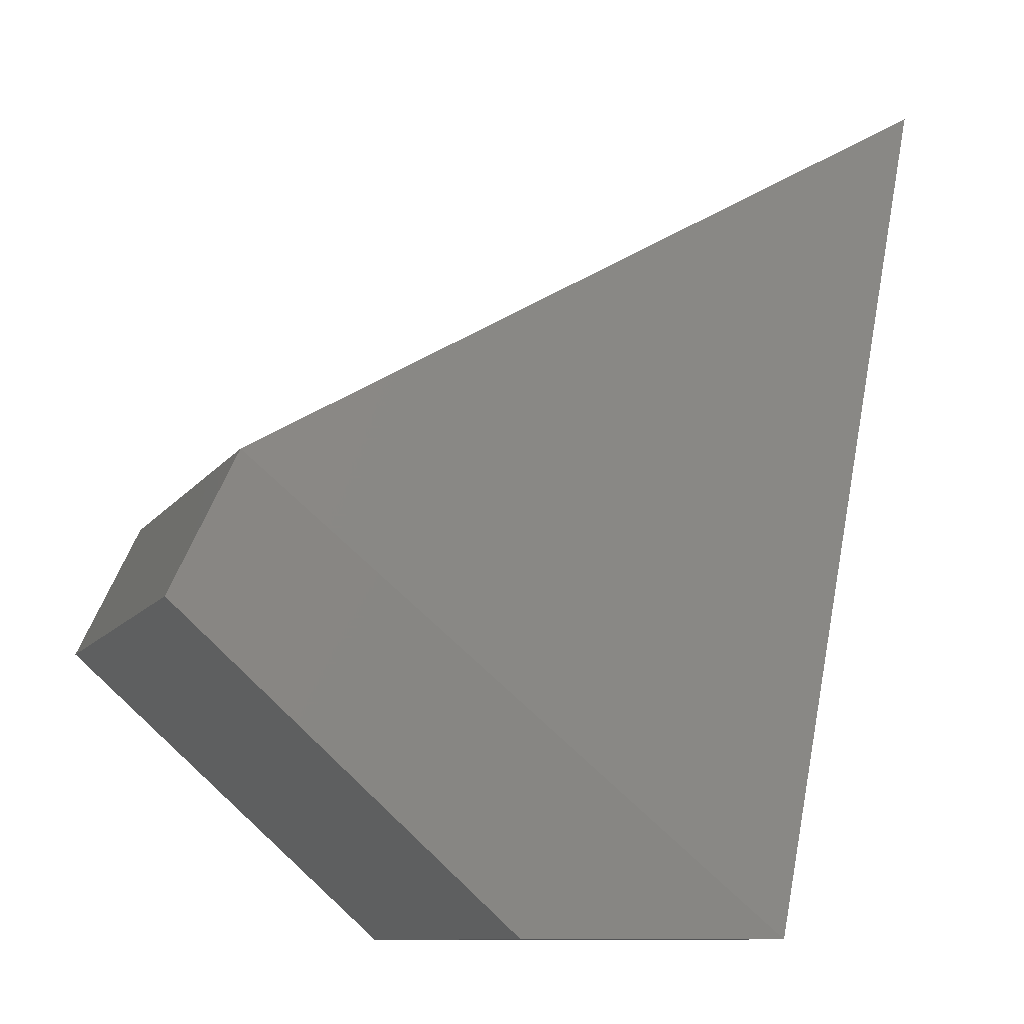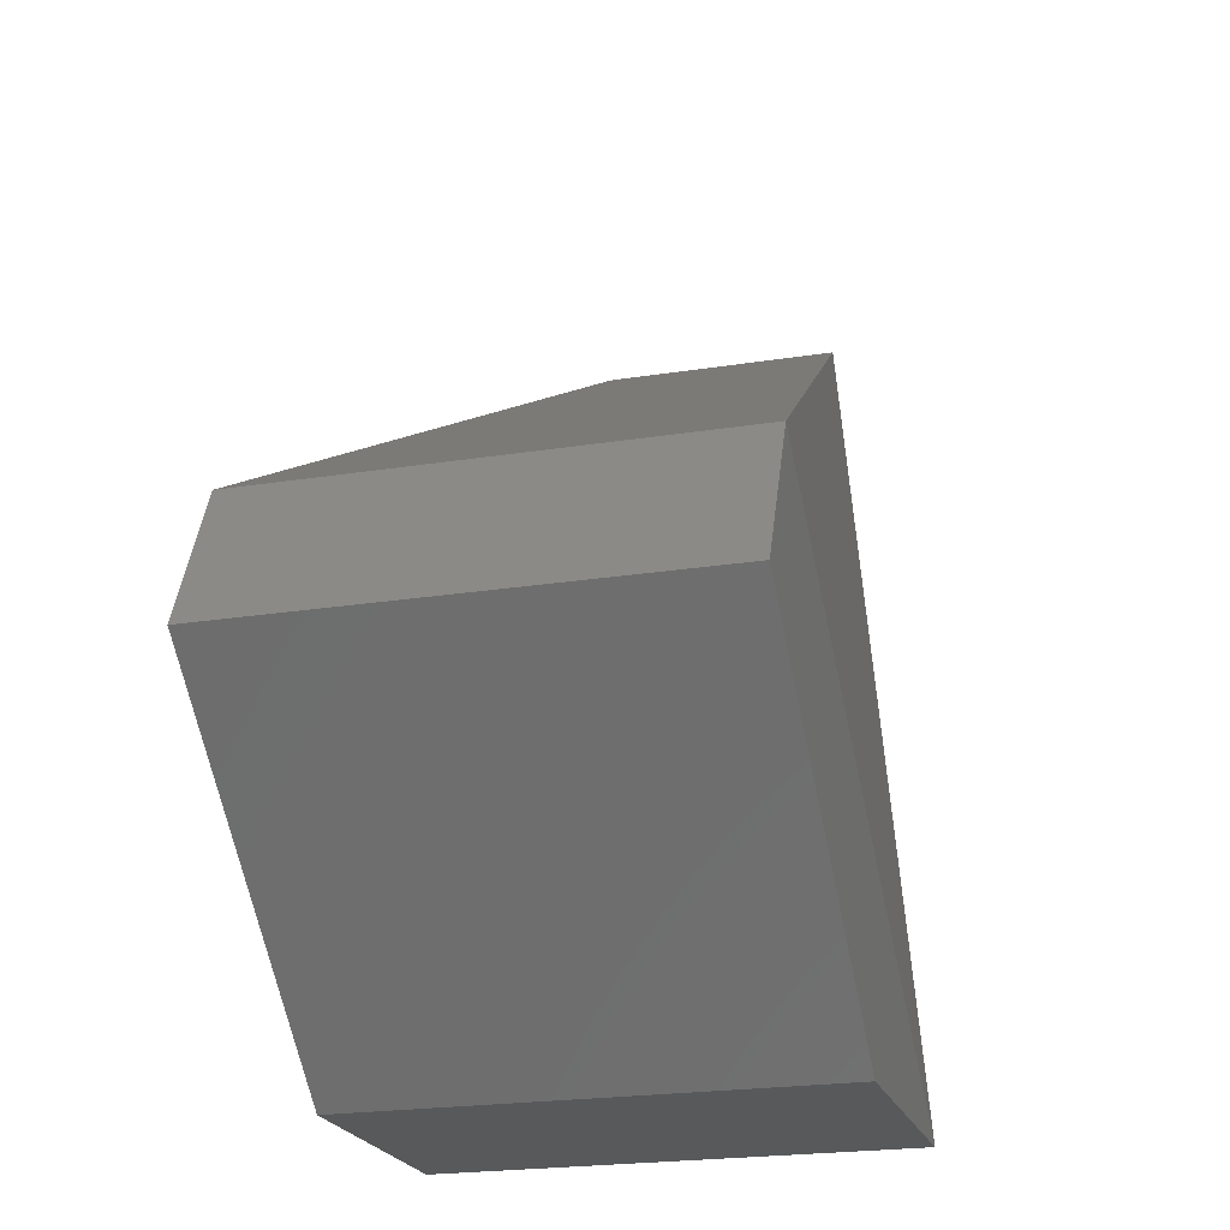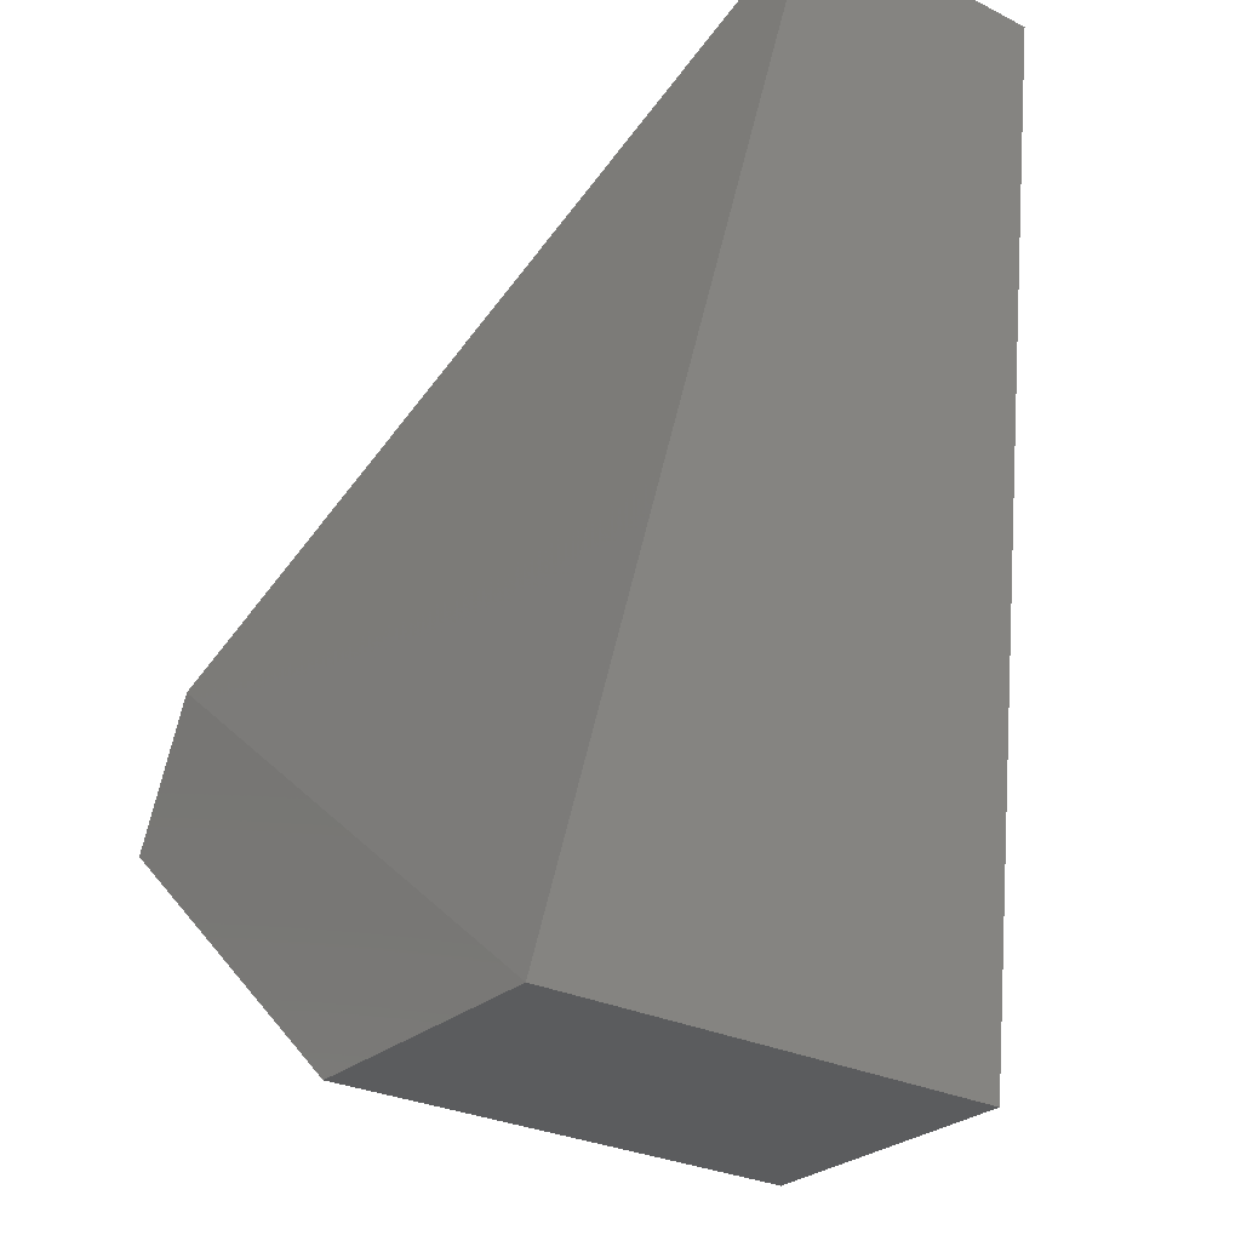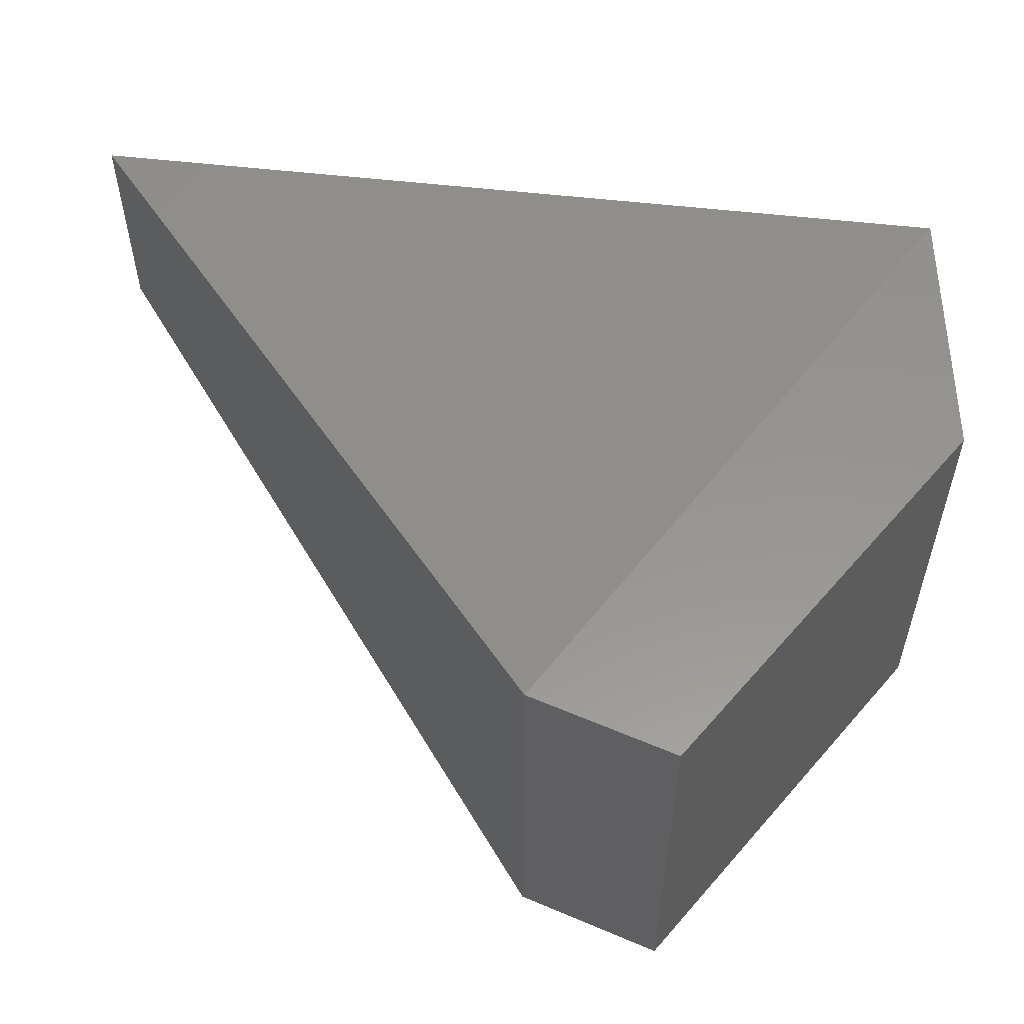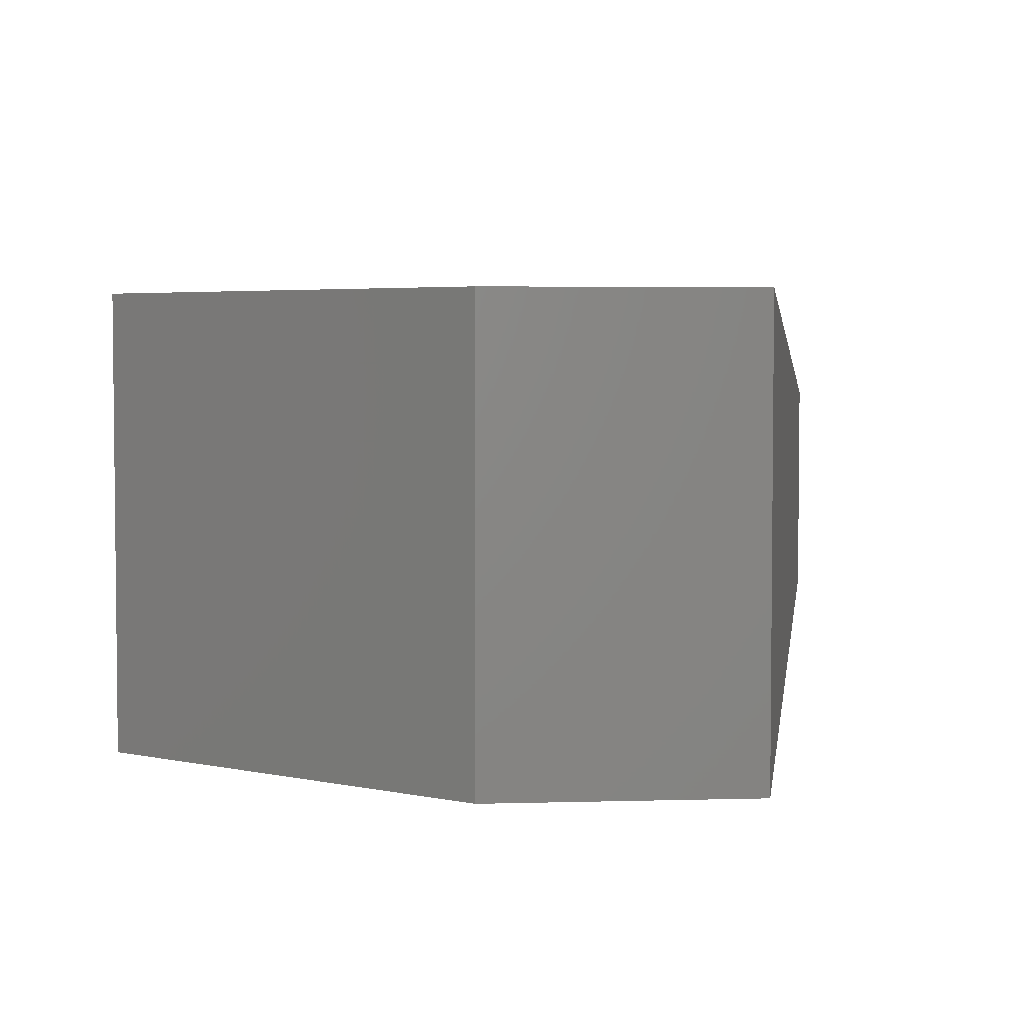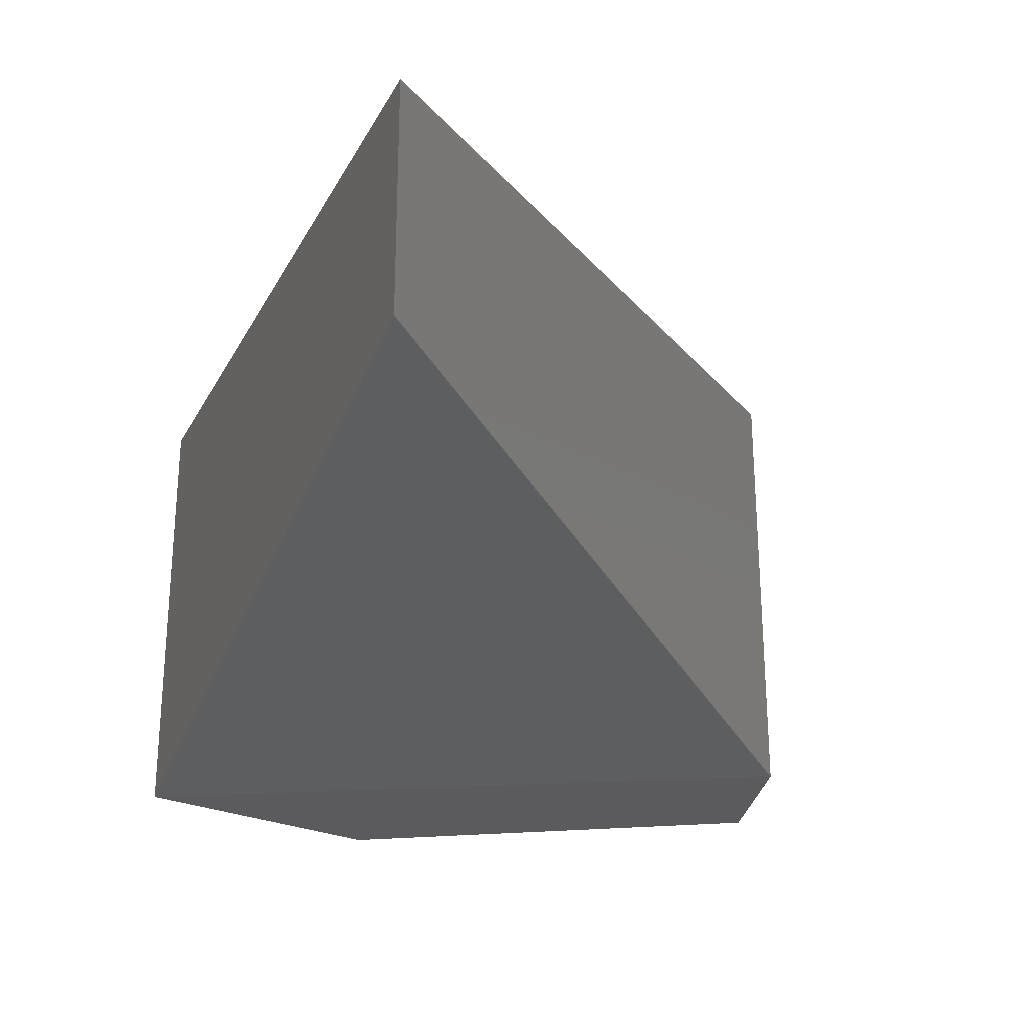
<metadata>
{"format":"stl","ext":"stl","renderer":"f3d","projection":"perspective","resolution":1024,"background":"white","views":[{"elev":-10.3,"azim":160.0,"up":"+Z"},{"elev":-21.7,"azim":105.8,"up":"+Z"},{"elev":-27.7,"azim":-127.3,"up":"+Z"},{"elev":57.3,"azim":88.5,"up":"+Y"},{"elev":4.0,"azim":174.5,"up":"+Y"},{"elev":-27.0,"azim":-33.8,"up":"+Y"}]}
</metadata>
<code>
# stl→obj: 10 verts, 16 faces
v 34.61 5.96 -2.305
v 34.61 5.744 -2.305
v 35.29 6.058 -2.701
v 35.29 5.647 -2.701
v 35.35 6.058 -2.825
v 35.35 5.647 -2.825
v 34.81 5.647 -3.093
v 35.05 5.647 -3.093
v 34.81 6.058 -3.093
v 35.05 6.058 -3.093
f 1 2 3
f 2 3 4
f 3 4 5
f 4 5 6
f 2 4 7
f 4 7 6
f 7 6 8
f 1 9 3
f 9 3 10
f 3 10 5
f 8 7 10
f 7 10 9
f 10 8 5
f 8 5 6
f 1 2 9
f 2 9 7

</code>
